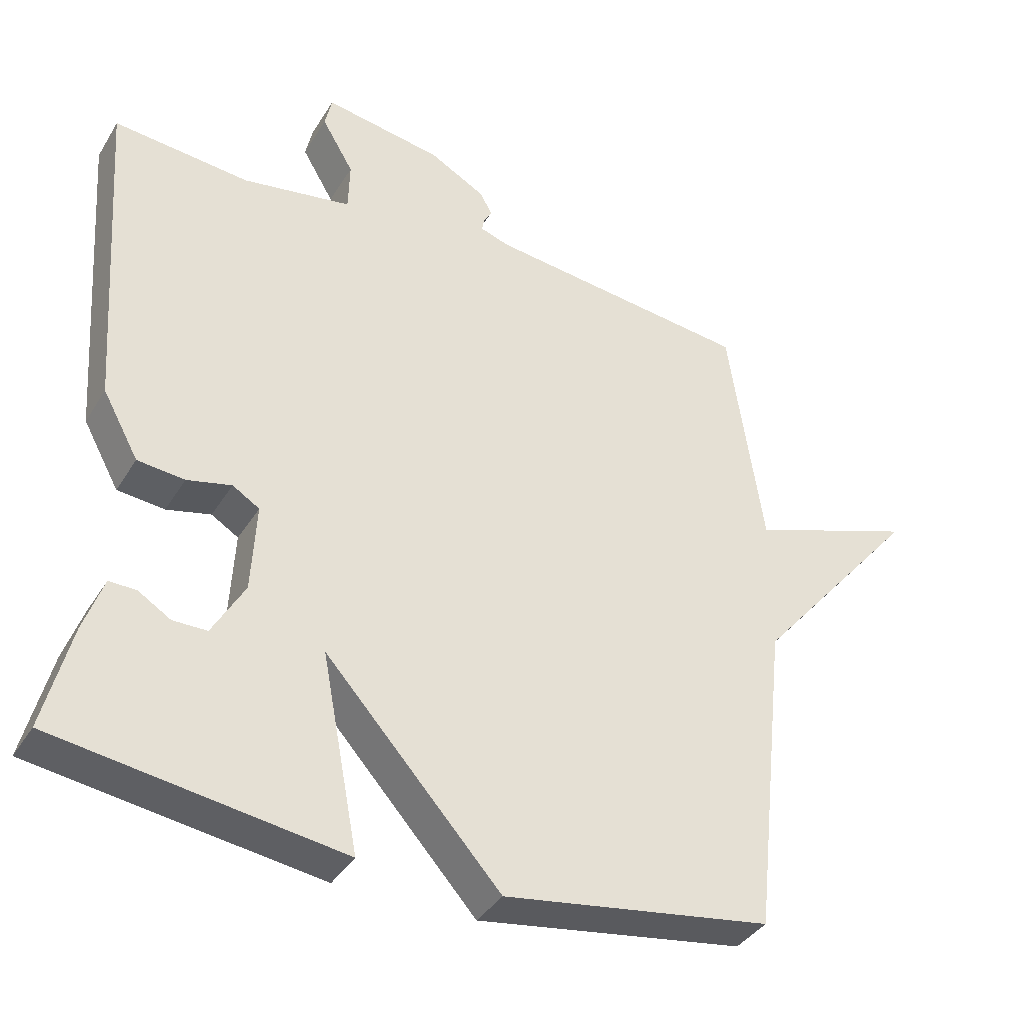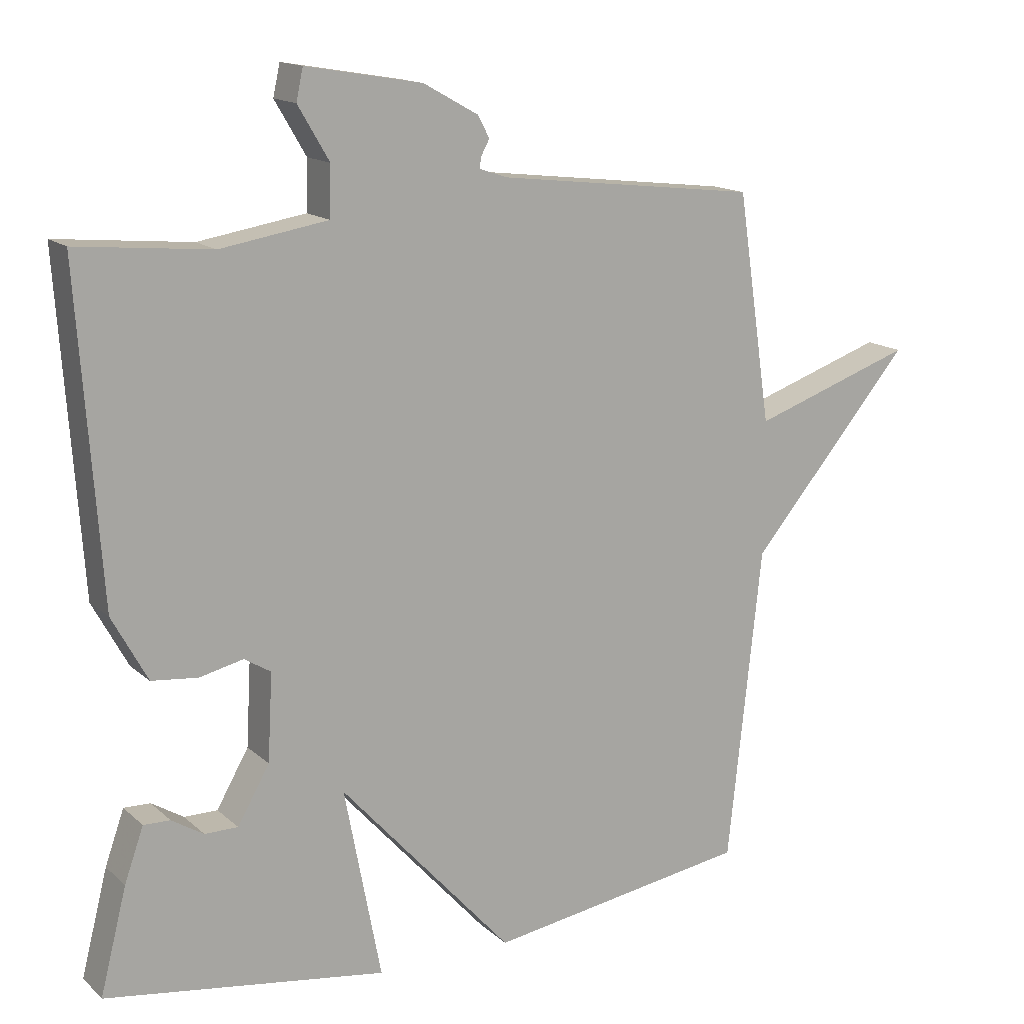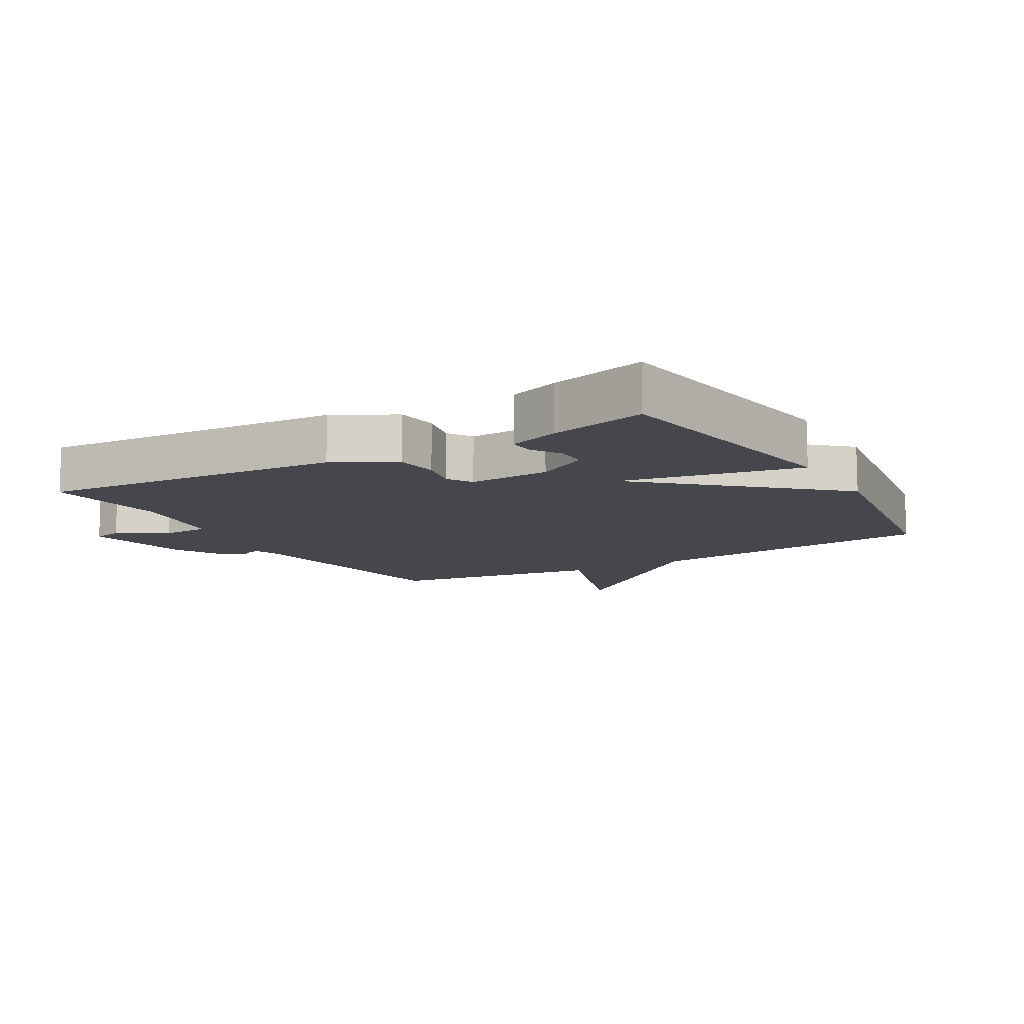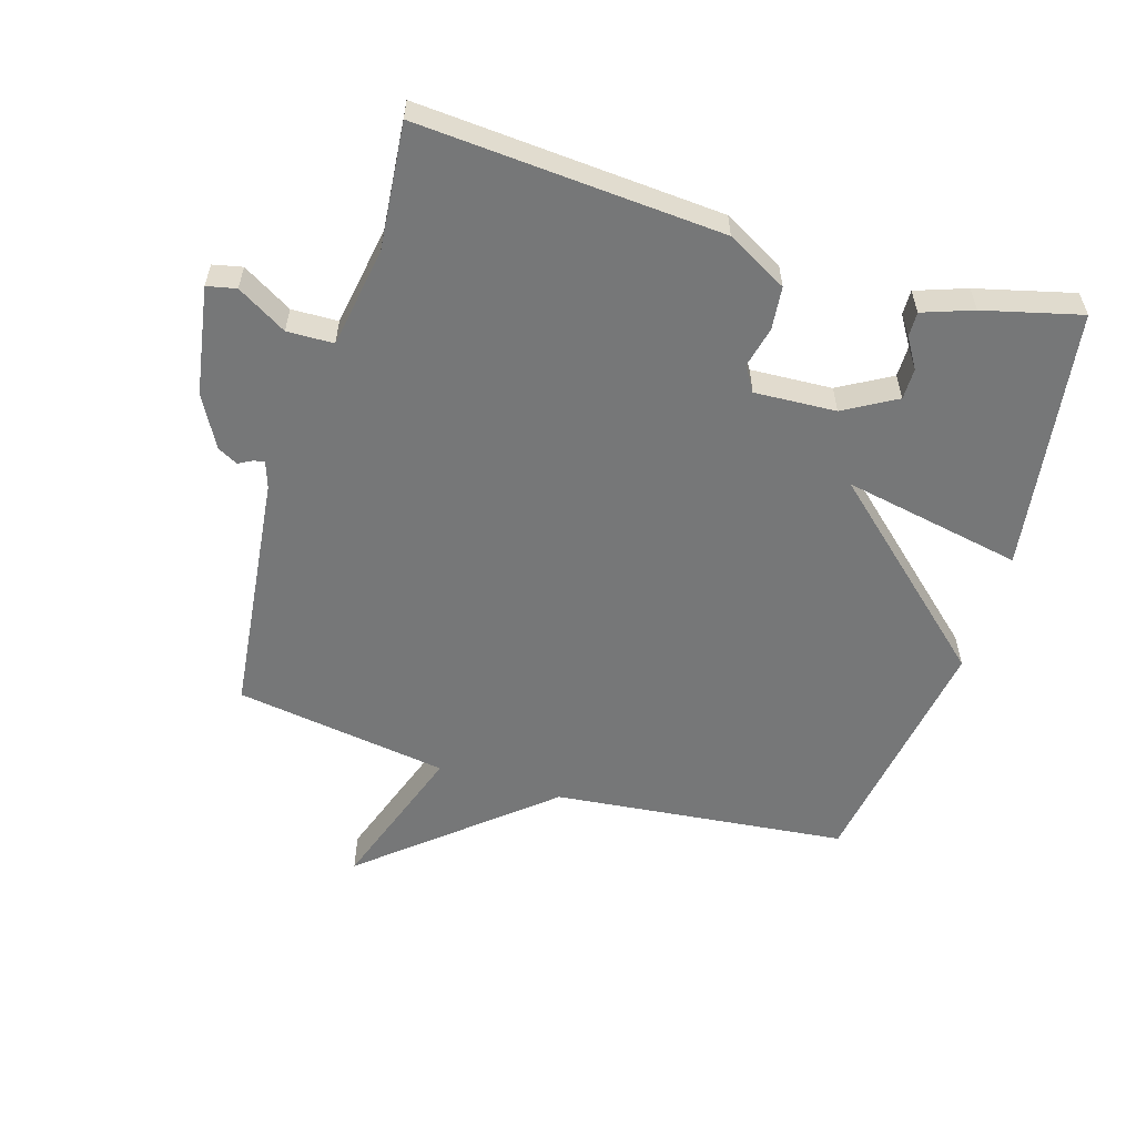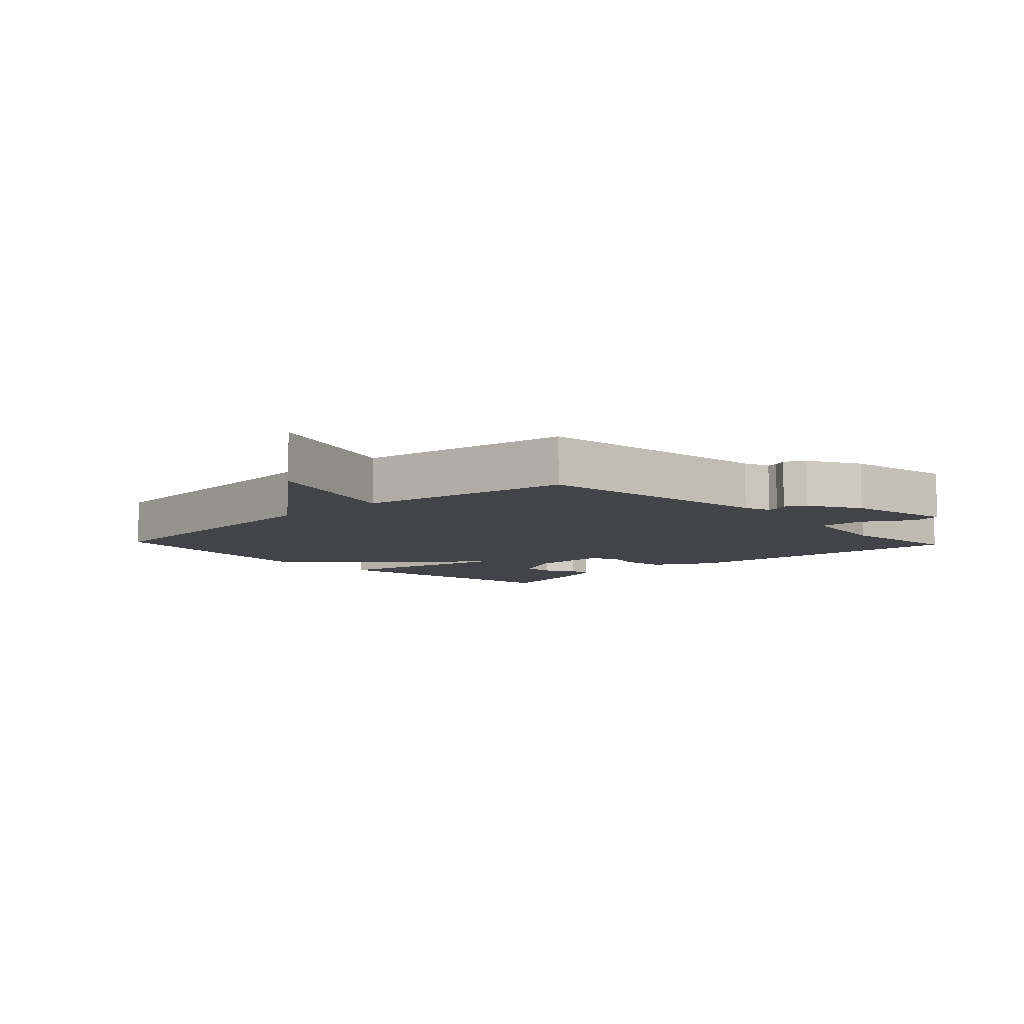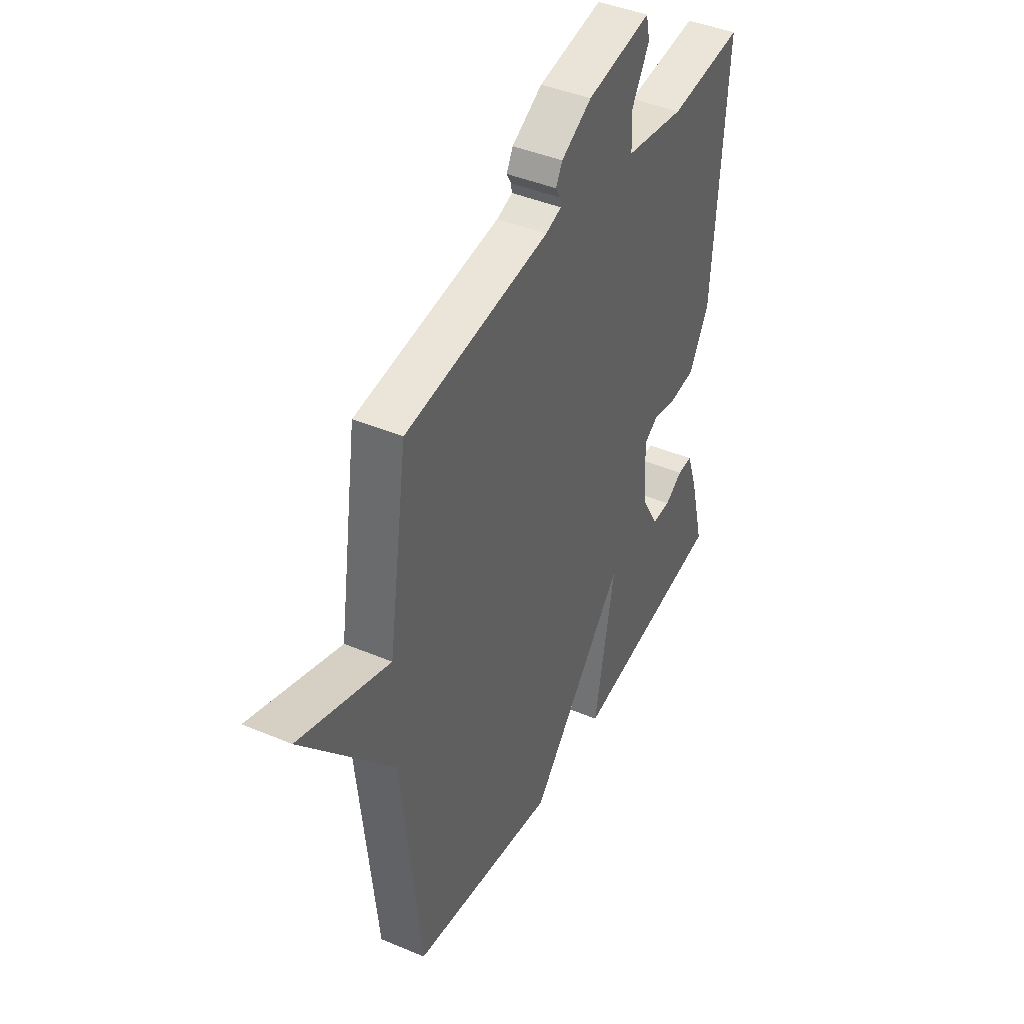
<metadata>
{"format":"obj","ext":"obj","renderer":"f3d","projection":"perspective","resolution":1024,"background":"white","views":[{"elev":-37.7,"azim":151.9,"up":"+Z"},{"elev":14.9,"azim":150.2,"up":"+Z"},{"elev":-11.0,"azim":120.3,"up":"+Y"},{"elev":-57.0,"azim":73.0,"up":"+Y"},{"elev":-7.7,"azim":-46.6,"up":"+Y"},{"elev":42.6,"azim":-63.3,"up":"+Z"}]}
</metadata>
<code>
v 0.5 0.07 0.5
v 0.467 0.07 0.023
v 0.415 0.07 -0.072
v 0.347 0.07 -0.079
v 0.283 0.07 -0.064
v 0.244 0.07 -0.088
v 0.251 0.07 -0.216
v 0.298 0.07 -0.298
v 0.347 0.07 -0.298
v 0.394 0.07 -0.269
v 0.433 0.07 -0.268
v 0.461 0.07 -0.347
v 0.5 0.07 -0.5
v 0.087 0.07 -0.56
v 0.141 0.07 -0.278
v -0.113 0.07 -0.56
v -0.5 0.07 -0.5
v -0.55 0.07 -0.037
v -0.789 0.07 0.245
v -0.55 0.07 0.163
v -0.5 0.07 0.5
v -0.117 0.07 0.545
v -0.075 0.07 0.559
v -0.078 0.07 0.576
v -0.09 0.07 0.598
v -0.073 0.07 0.63
v 0.008 0.07 0.675
v 0.179 0.07 0.704
v 0.189 0.07 0.658
v 0.143 0.07 0.58
v 0.145 0.07 0.507
v 0.303 0.07 0.481
v 0.5 0 0.5
v 0.467 0 0.023
v 0.415 0 -0.072
v 0.347 0 -0.079
v 0.283 0 -0.064
v 0.244 0 -0.088
v 0.251 0 -0.216
v 0.298 0 -0.298
v 0.347 0 -0.298
v 0.394 0 -0.269
v 0.433 0 -0.268
v 0.461 0 -0.347
v 0.5 0 -0.5
v 0.087 0 -0.56
v 0.141 0 -0.278
v -0.113 0 -0.56
v -0.5 0 -0.5
v -0.55 0 -0.037
v -0.789 0 0.245
v -0.55 0 0.163
v -0.5 0 0.5
v -0.117 0 0.545
v -0.075 0 0.559
v -0.078 0 0.576
v -0.09 0 0.598
v -0.073 0 0.63
v 0.008 0 0.675
v 0.179 0 0.704
v 0.189 0 0.658
v 0.143 0 0.58
v 0.145 0 0.507
v 0.303 0 0.481
f 28 29 30
f 27 28 30
f 26 27 30
f 25 26 30
f 24 25 30
f 23 24 30 31
f 22 23 31
f 22 31 32
f 21 22 32
f 20 21 32
f 18 19 20
f 20 32 1
f 18 20 1
f 17 18 1
f 16 17 1
f 15 16 1
f 12 13 14
f 11 12 14
f 10 11 14
f 9 10 14
f 8 9 14
f 7 8 14 15
f 3 4 5
f 2 3 5
f 1 2 5
f 1 5 6
f 15 1 6
f 6 7 15
f 62 61 60
f 62 60 59
f 62 59 58
f 62 58 57
f 62 57 56
f 63 62 56 55
f 63 55 54
f 64 63 54
f 64 54 53
f 64 53 52
f 52 51 50
f 33 64 52
f 33 52 50
f 33 50 49
f 33 49 48
f 33 48 47
f 46 45 44
f 46 44 43
f 46 43 42
f 46 42 41
f 46 41 40
f 47 46 40 39
f 37 36 35
f 37 35 34
f 37 34 33
f 38 37 33
f 38 33 47
f 47 39 38
f 1 33 34 2
f 2 34 35 3
f 3 35 36 4
f 4 36 37 5
f 5 37 38 6
f 6 38 39 7
f 7 39 40 8
f 8 40 41 9
f 9 41 42 10
f 10 42 43 11
f 11 43 44 12
f 12 44 45 13
f 13 45 46 14
f 14 46 47 15
f 15 47 48 16
f 16 48 49 17
f 17 49 50 18
f 18 50 51 19
f 19 51 52 20
f 20 52 53 21
f 21 53 54 22
f 22 54 55 23
f 23 55 56 24
f 24 56 57 25
f 25 57 58 26
f 26 58 59 27
f 27 59 60 28
f 28 60 61 29
f 29 61 62 30
f 30 62 63 31
f 31 63 64 32
f 32 64 33 1

</code>
